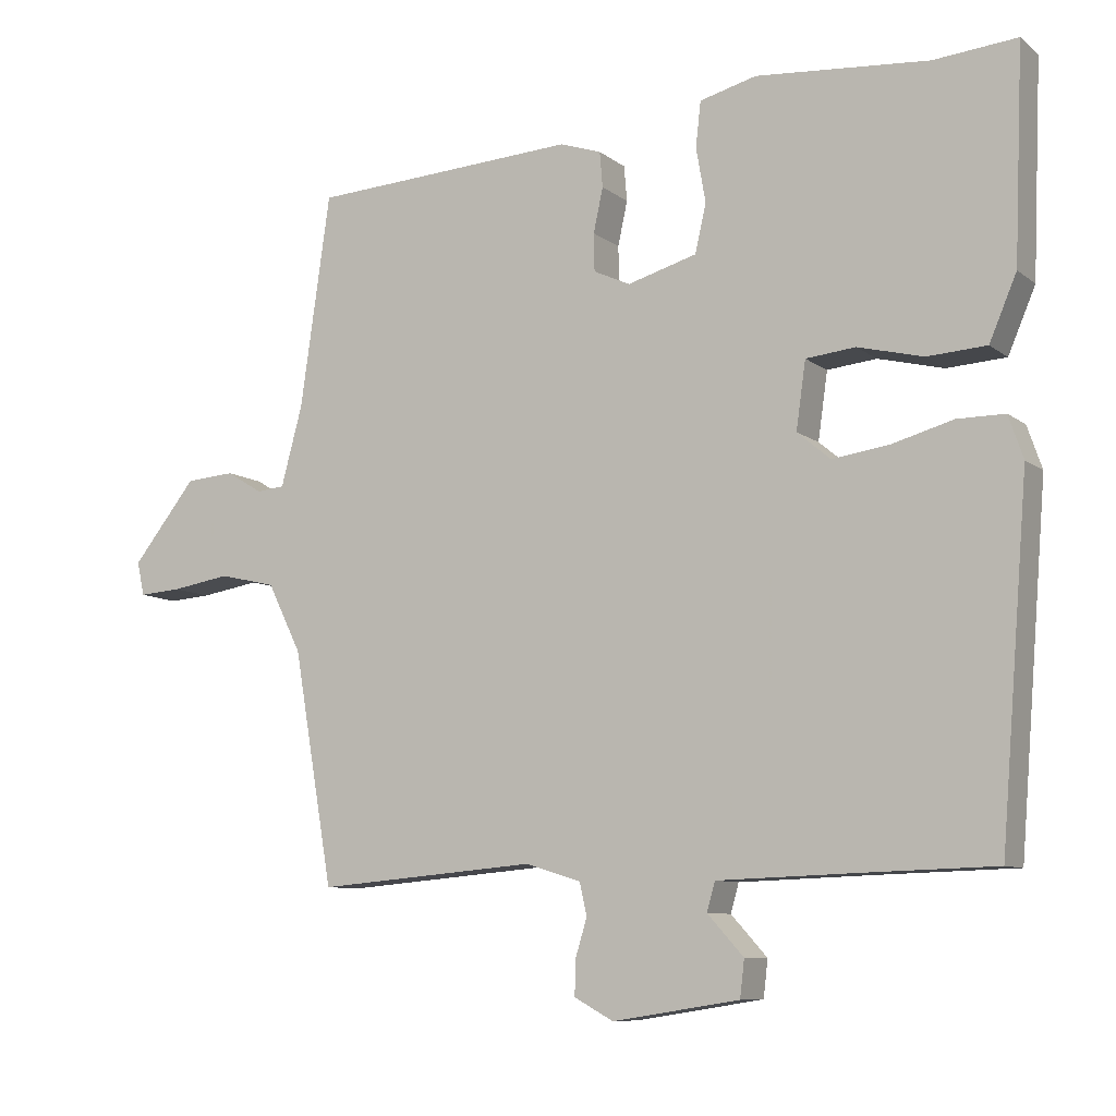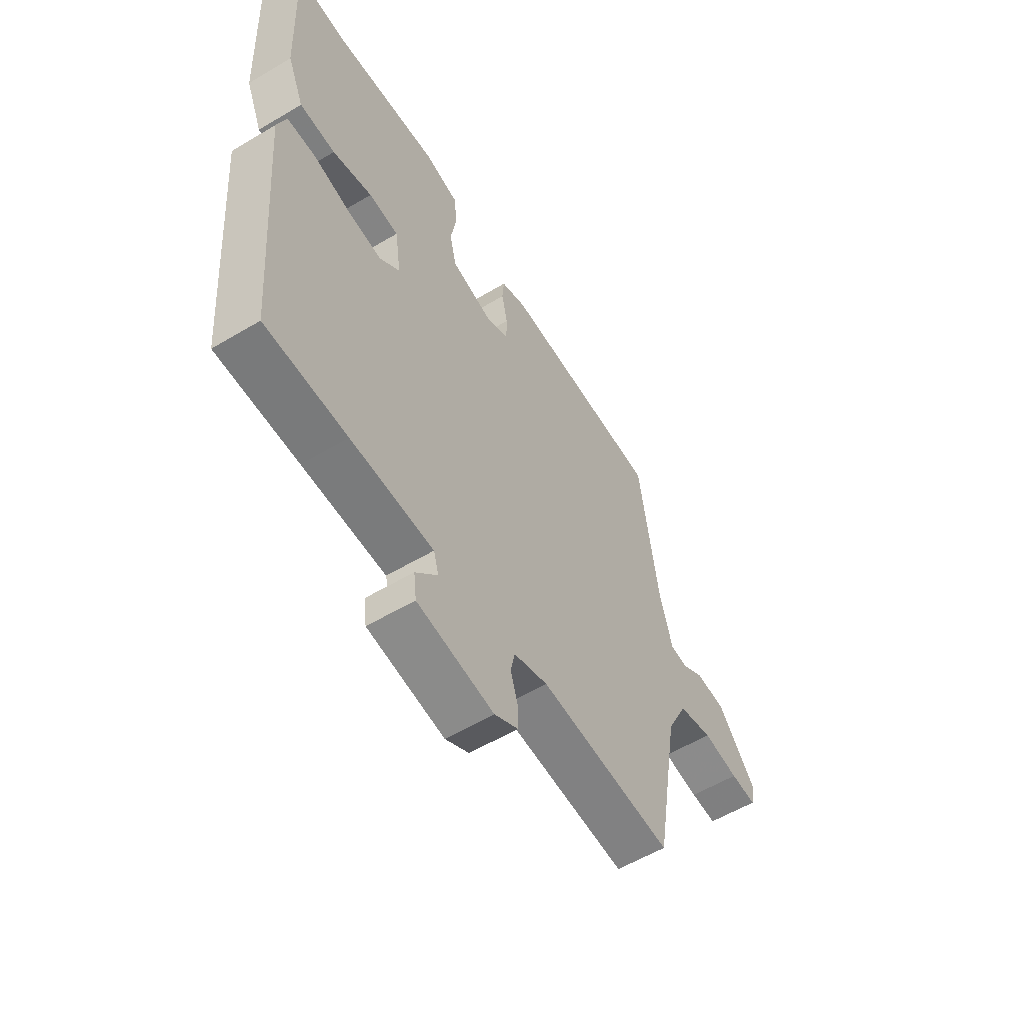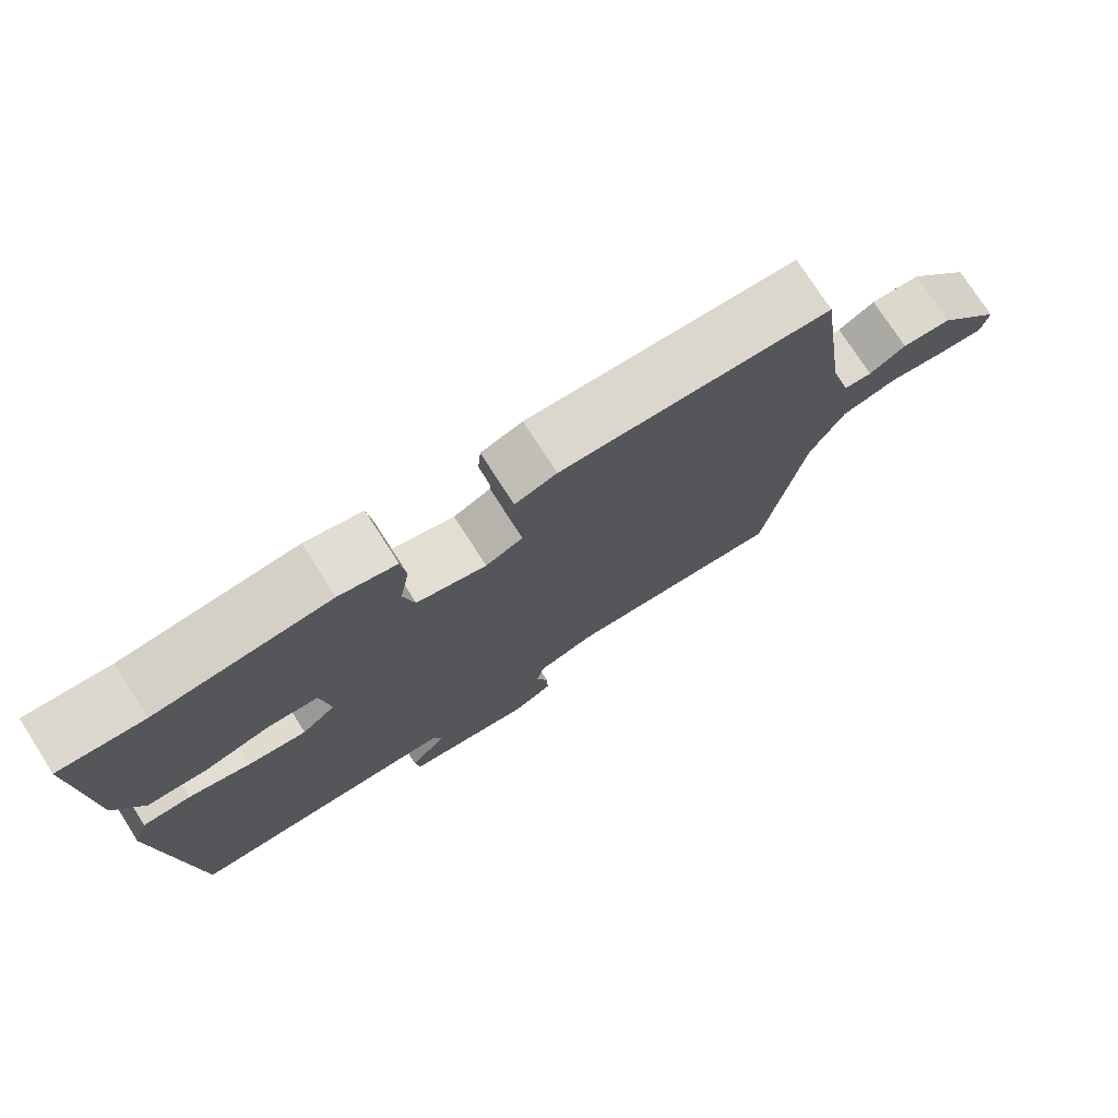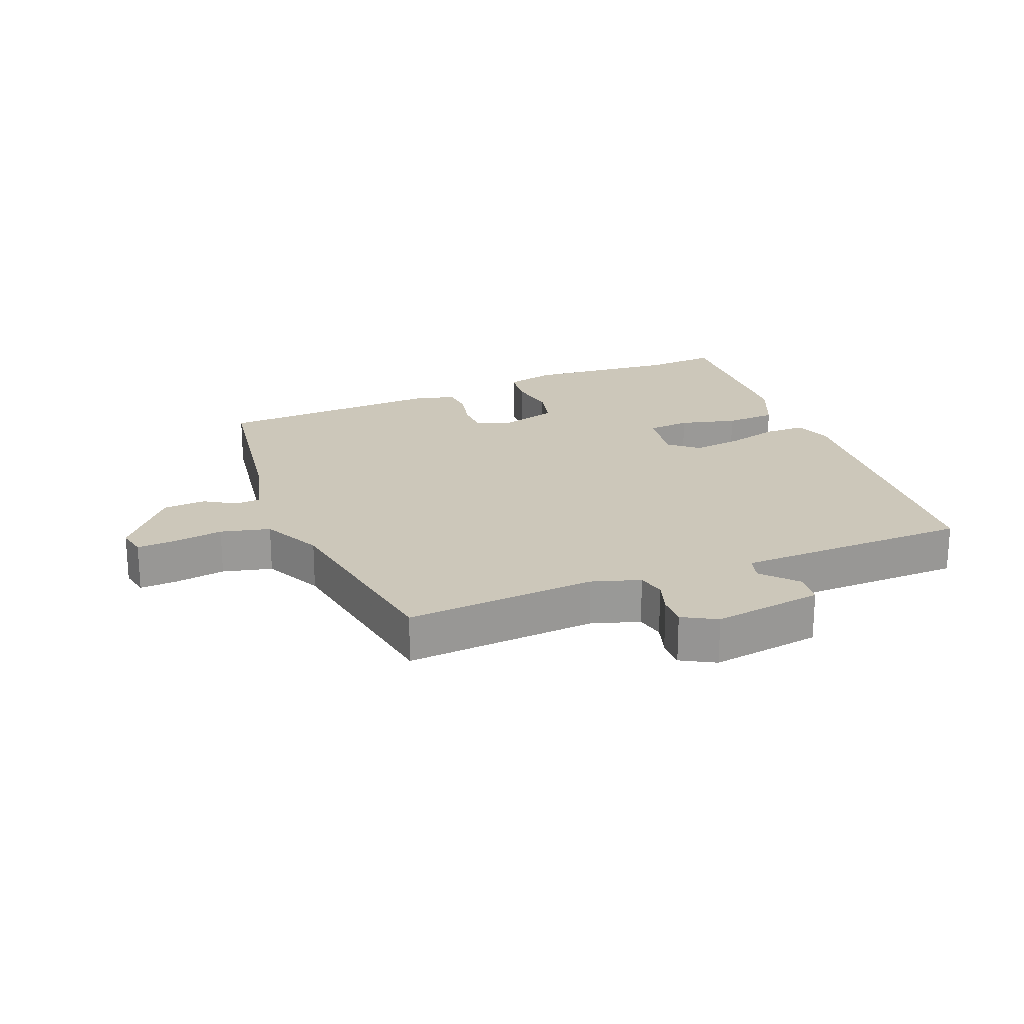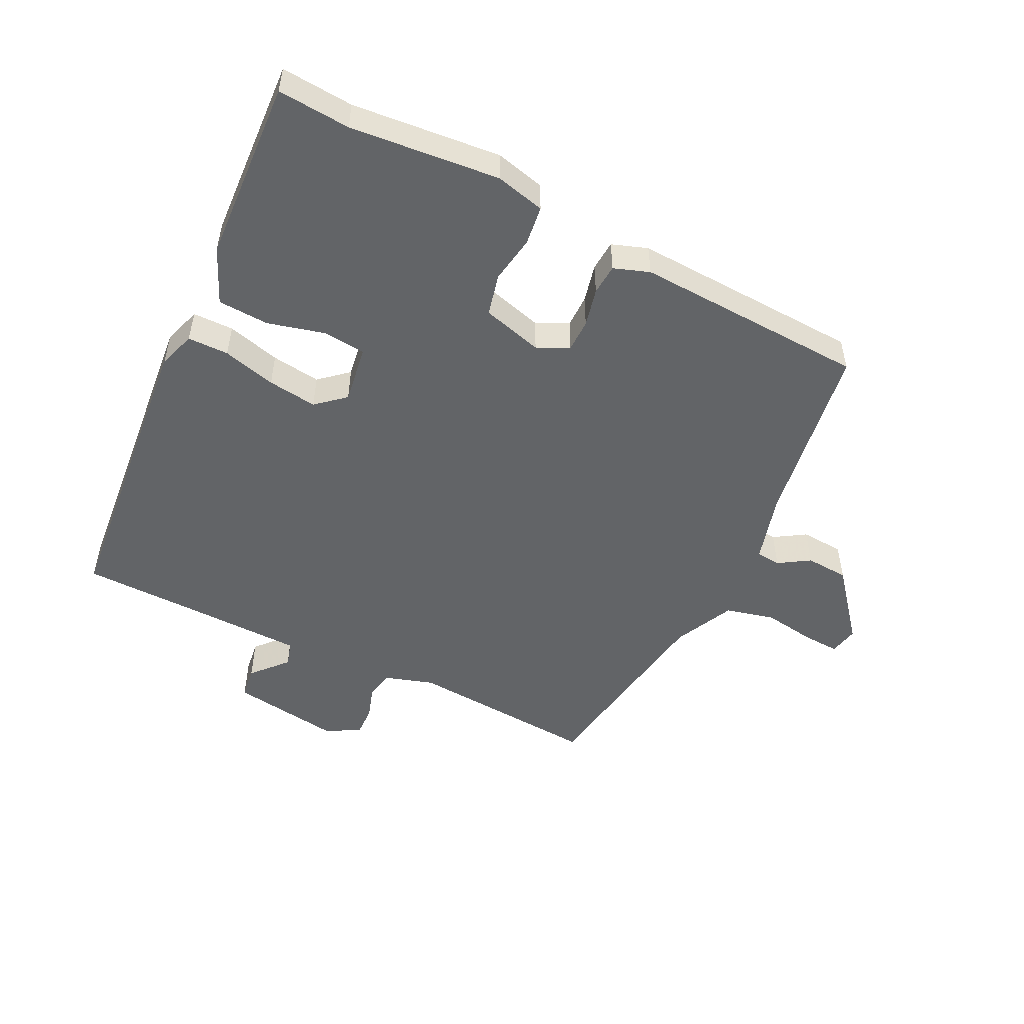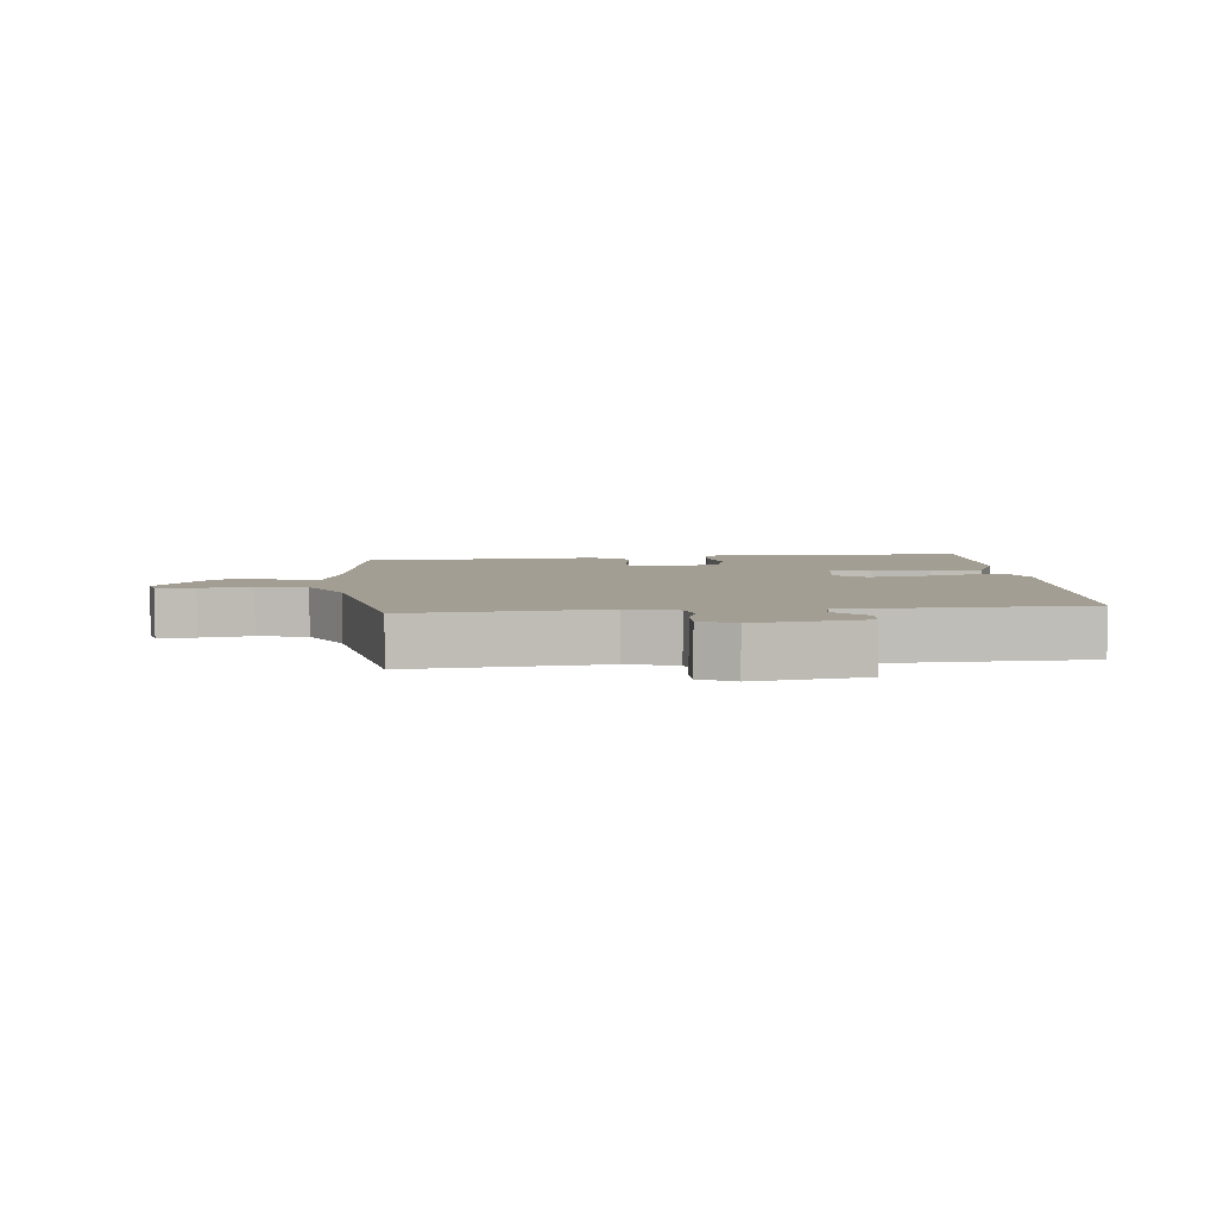
<metadata>
{"format":"obj","ext":"obj","renderer":"f3d","projection":"perspective","resolution":1024,"background":"white","views":[{"elev":-8.9,"azim":-151.7,"up":"+Z"},{"elev":-56.8,"azim":-58.1,"up":"+Z"},{"elev":75.6,"azim":-32.7,"up":"+Z"},{"elev":21.5,"azim":158.7,"up":"+Y"},{"elev":-51.1,"azim":-25.6,"up":"+Y"},{"elev":5.2,"azim":173.9,"up":"+Y"}]}
</metadata>
<code>
v -0.502 0.07 0.5
v -0.389 0.07 0.49
v -0.155 0.07 0.509
v -0.078 0.07 0.489
v -0.071 0.07 0.428
v -0.084 0.07 0.353
v -0.069 0.07 0.288
v 0.025 0.07 0.261
v 0.075 0.07 0.284
v 0.076 0.07 0.335
v 0.063 0.07 0.395
v 0.067 0.07 0.443
v 0.123 0.07 0.462
v 0.486 0.07 0.441
v 0.527 0.07 0.152
v 0.556 0.07 0.044
v 0.594 0.07 0.04
v 0.643 0.07 0.07
v 0.71 0.07 0.065
v 0.797 0.07 -0.044
v 0.787 0.07 -0.09
v 0.729 0.07 -0.086
v 0.649 0.07 -0.073
v 0.572 0.07 -0.091
v 0.526 0.07 -0.184
v 0.472 0.07 -0.5
v 0.174 0.07 -0.475
v 0.098 0.07 -0.498
v 0.088 0.07 -0.542
v 0.104 0.07 -0.594
v 0.105 0.07 -0.641
v 0.052 0.07 -0.67
v -0.12 0.07 -0.643
v -0.126 0.07 -0.593
v -0.077 0.07 -0.539
v -0.088 0.07 -0.5
v -0.273 0.07 -0.494
v -0.455 0.07 -0.489
v -0.493 0.07 -0.017
v -0.473 0.07 0.041
v -0.409 0.07 0.041
v -0.326 0.07 0.018
v -0.249 0.07 0.007
v -0.204 0.07 0.045
v -0.217 0.07 0.136
v -0.284 0.07 0.143
v -0.373 0.07 0.121
v -0.453 0.07 0.126
v -0.49 0.07 0.213
v -0.502 0 0.5
v -0.389 0 0.49
v -0.155 0 0.509
v -0.078 0 0.489
v -0.071 0 0.428
v -0.084 0 0.353
v -0.069 0 0.288
v 0.025 0 0.261
v 0.075 0 0.284
v 0.076 0 0.335
v 0.063 0 0.395
v 0.067 0 0.443
v 0.123 0 0.462
v 0.486 0 0.441
v 0.527 0 0.152
v 0.556 0 0.044
v 0.594 0 0.04
v 0.643 0 0.07
v 0.71 0 0.065
v 0.797 0 -0.044
v 0.787 0 -0.09
v 0.729 0 -0.086
v 0.649 0 -0.073
v 0.572 0 -0.091
v 0.526 0 -0.184
v 0.472 0 -0.5
v 0.174 0 -0.475
v 0.098 0 -0.498
v 0.088 0 -0.542
v 0.104 0 -0.594
v 0.105 0 -0.641
v 0.052 0 -0.67
v -0.12 0 -0.643
v -0.126 0 -0.593
v -0.077 0 -0.539
v -0.088 0 -0.5
v -0.273 0 -0.494
v -0.455 0 -0.489
v -0.493 0 -0.017
v -0.473 0 0.041
v -0.409 0 0.041
v -0.326 0 0.018
v -0.249 0 0.007
v -0.204 0 0.045
v -0.217 0 0.136
v -0.284 0 0.143
v -0.373 0 0.121
v -0.453 0 0.126
v -0.49 0 0.213
f 49 1 2
f 48 49 2
f 47 48 2
f 46 47 2
f 4 5 6
f 3 4 6
f 2 3 6
f 46 2 6
f 45 46 6
f 44 45 6 7
f 40 41 42
f 39 40 42
f 38 39 42
f 37 38 42
f 36 37 42 43
f 33 34 35
f 32 33 35
f 31 32 35
f 30 31 35
f 29 30 35
f 28 29 35 36
f 36 43 44
f 28 36 44
f 27 28 44
f 21 22 23
f 20 21 23
f 19 20 23
f 18 19 23
f 17 18 23
f 16 17 23 24
f 15 16 24 25
f 15 25 26
f 14 15 26
f 13 14 26
f 12 13 26
f 11 12 26
f 10 11 26
f 44 7 8
f 27 44 8
f 26 27 8
f 9 10 26
f 8 9 26
f 51 50 98
f 51 98 97
f 51 97 96
f 51 96 95
f 55 54 53
f 55 53 52
f 55 52 51
f 55 51 95
f 55 95 94
f 56 55 94 93
f 91 90 89
f 91 89 88
f 91 88 87
f 91 87 86
f 92 91 86 85
f 84 83 82
f 84 82 81
f 84 81 80
f 84 80 79
f 84 79 78
f 85 84 78 77
f 93 92 85
f 93 85 77
f 93 77 76
f 72 71 70
f 72 70 69
f 72 69 68
f 72 68 67
f 72 67 66
f 73 72 66 65
f 74 73 65 64
f 75 74 64
f 75 64 63
f 75 63 62
f 75 62 61
f 75 61 60
f 75 60 59
f 57 56 93
f 57 93 76
f 57 76 75
f 75 59 58
f 75 58 57
f 1 50 51 2
f 2 51 52 3
f 3 52 53 4
f 4 53 54 5
f 5 54 55 6
f 6 55 56 7
f 7 56 57 8
f 8 57 58 9
f 9 58 59 10
f 10 59 60 11
f 11 60 61 12
f 12 61 62 13
f 13 62 63 14
f 14 63 64 15
f 15 64 65 16
f 16 65 66 17
f 17 66 67 18
f 18 67 68 19
f 19 68 69 20
f 20 69 70 21
f 21 70 71 22
f 22 71 72 23
f 23 72 73 24
f 24 73 74 25
f 25 74 75 26
f 26 75 76 27
f 27 76 77 28
f 28 77 78 29
f 29 78 79 30
f 30 79 80 31
f 31 80 81 32
f 32 81 82 33
f 33 82 83 34
f 34 83 84 35
f 35 84 85 36
f 36 85 86 37
f 37 86 87 38
f 38 87 88 39
f 39 88 89 40
f 40 89 90 41
f 41 90 91 42
f 42 91 92 43
f 43 92 93 44
f 44 93 94 45
f 45 94 95 46
f 46 95 96 47
f 47 96 97 48
f 48 97 98 49
f 49 98 50 1

</code>
